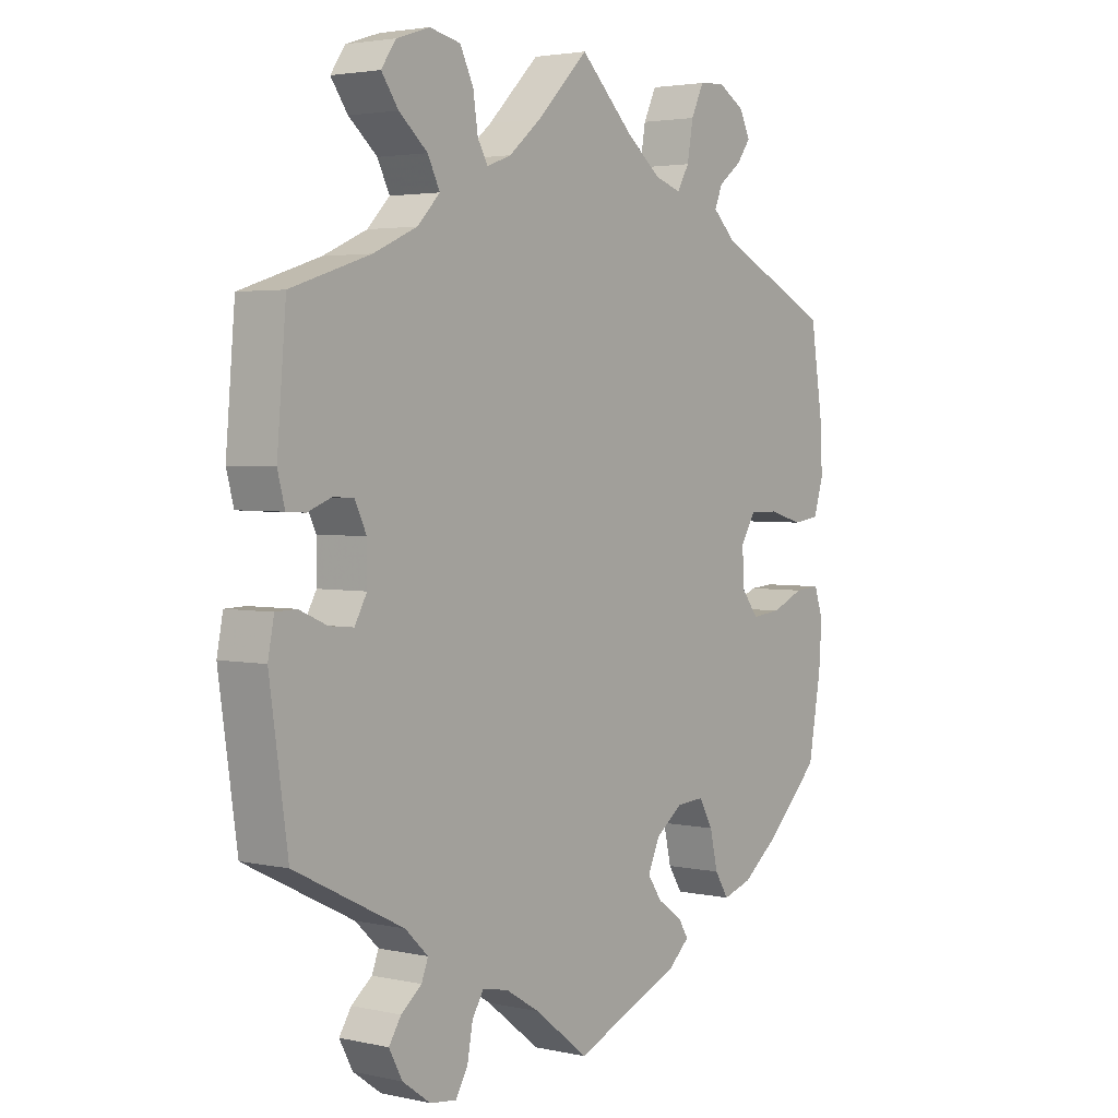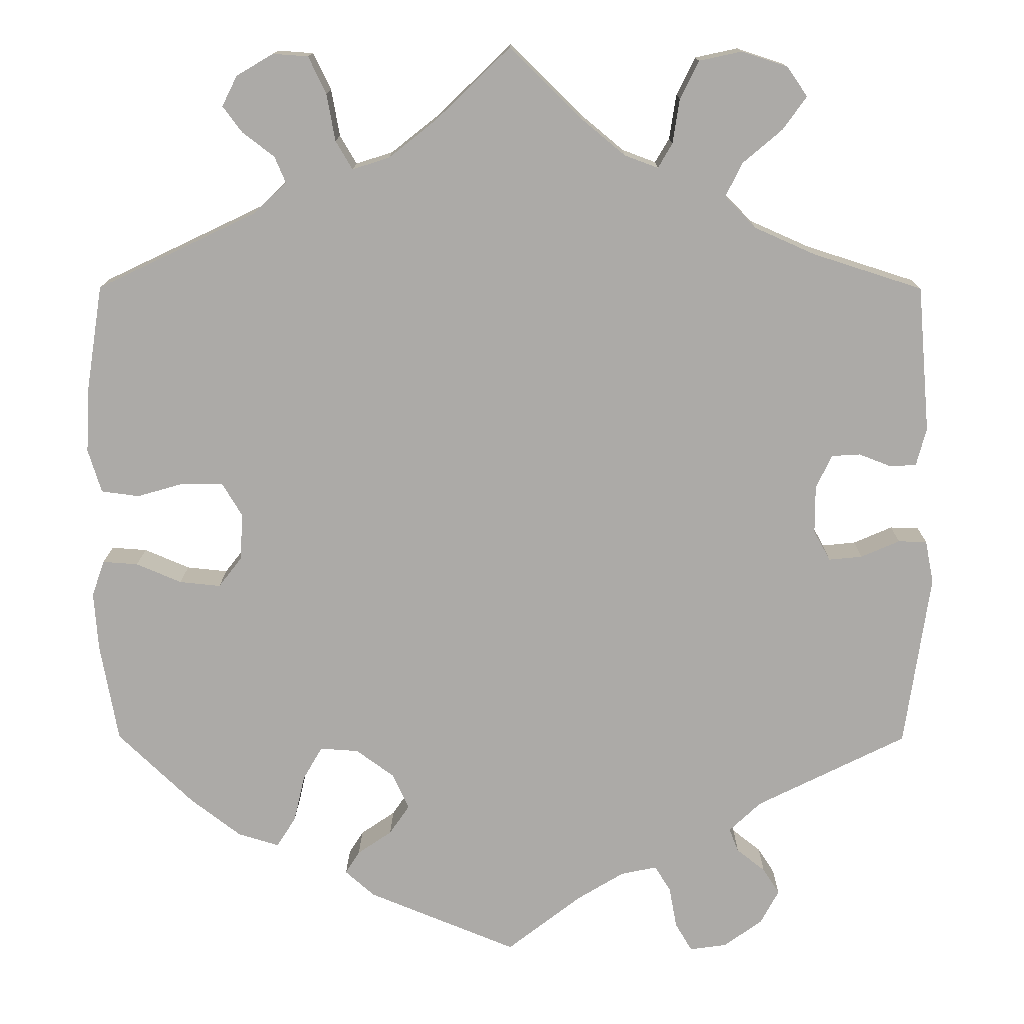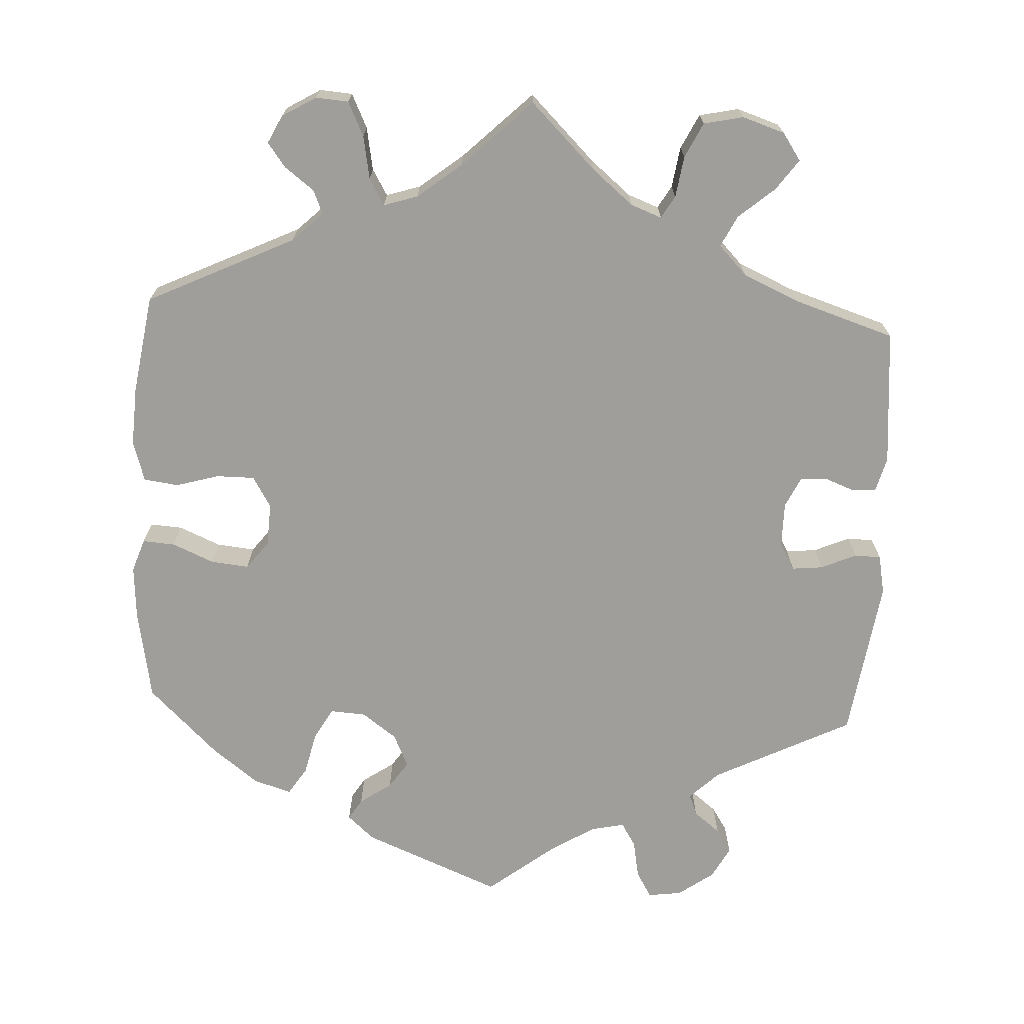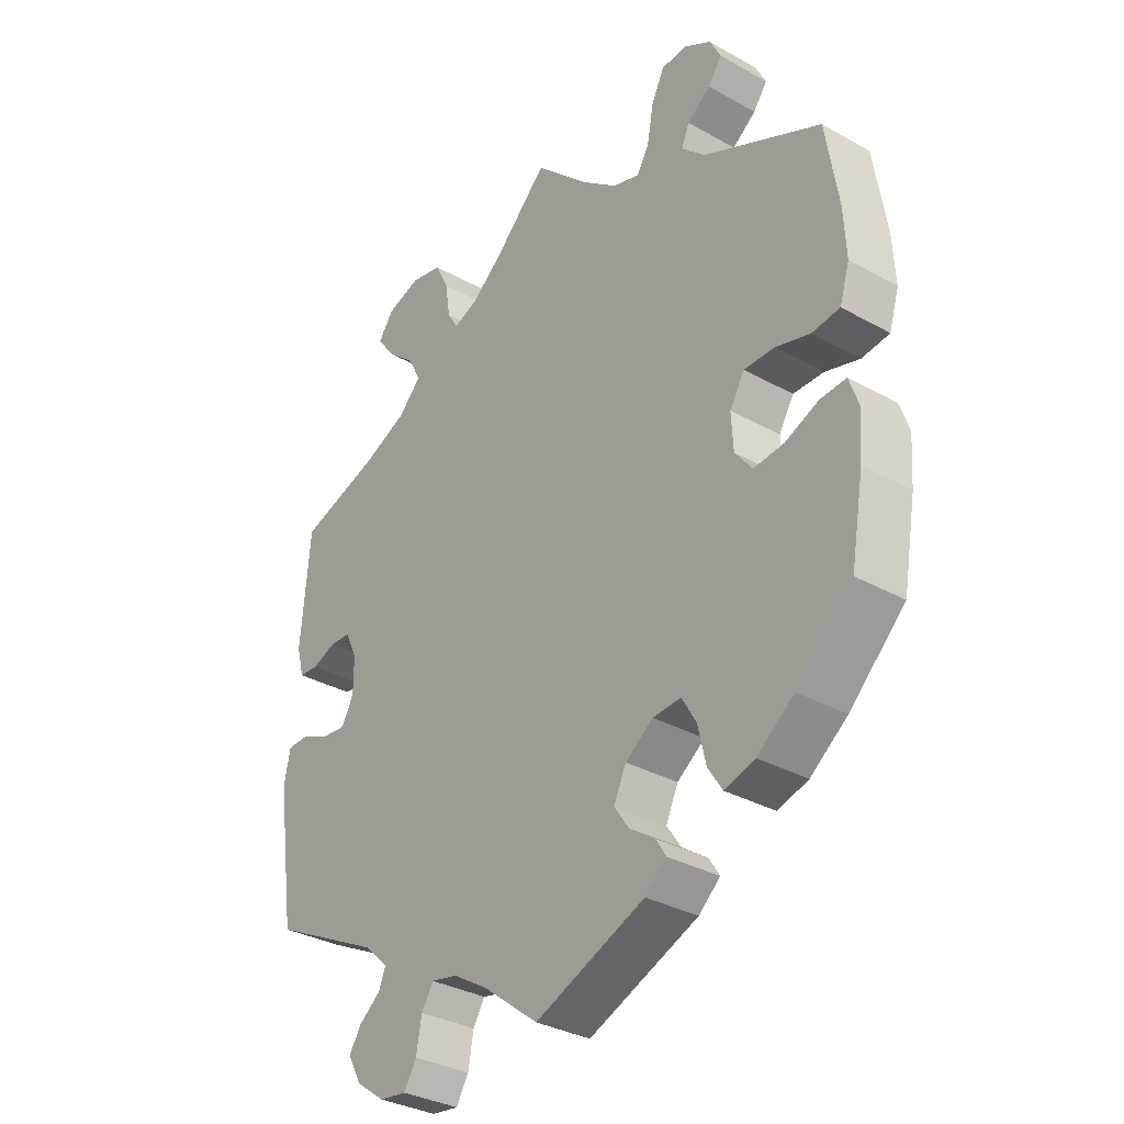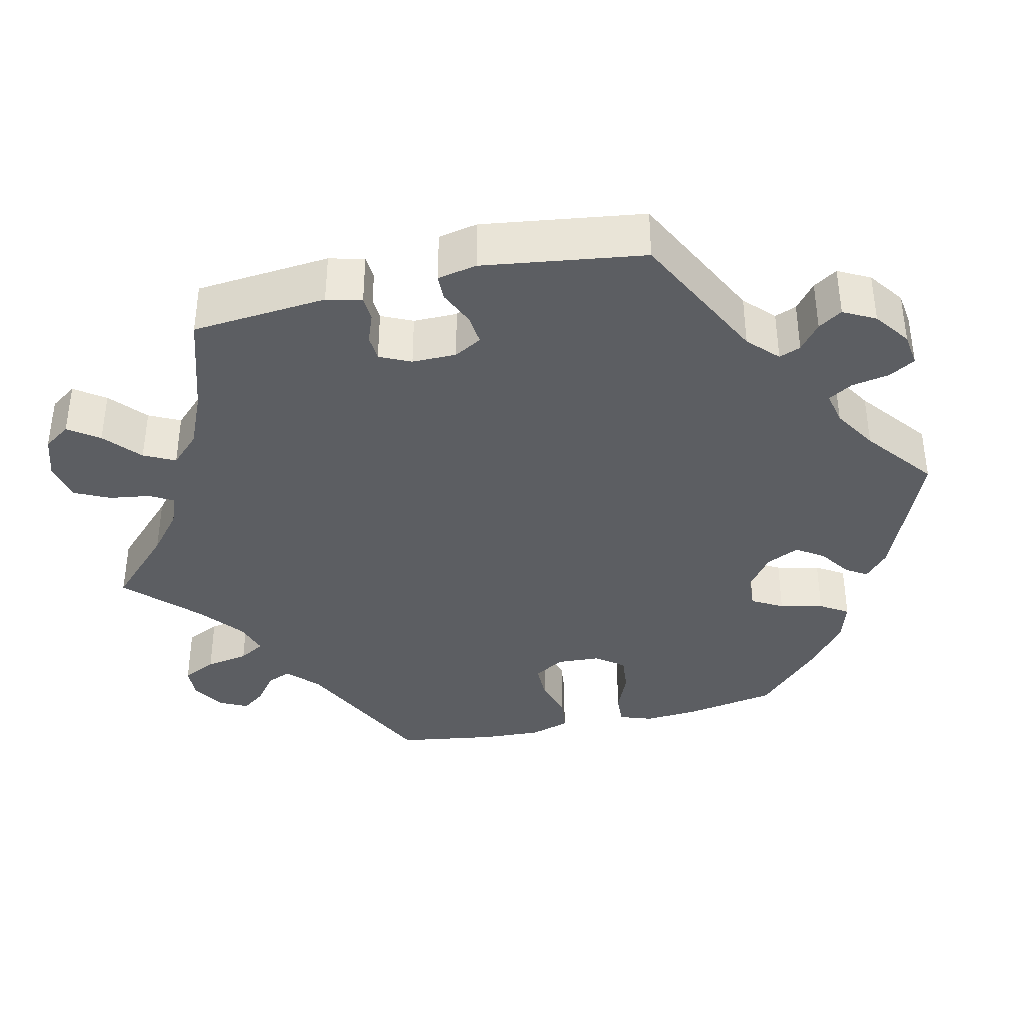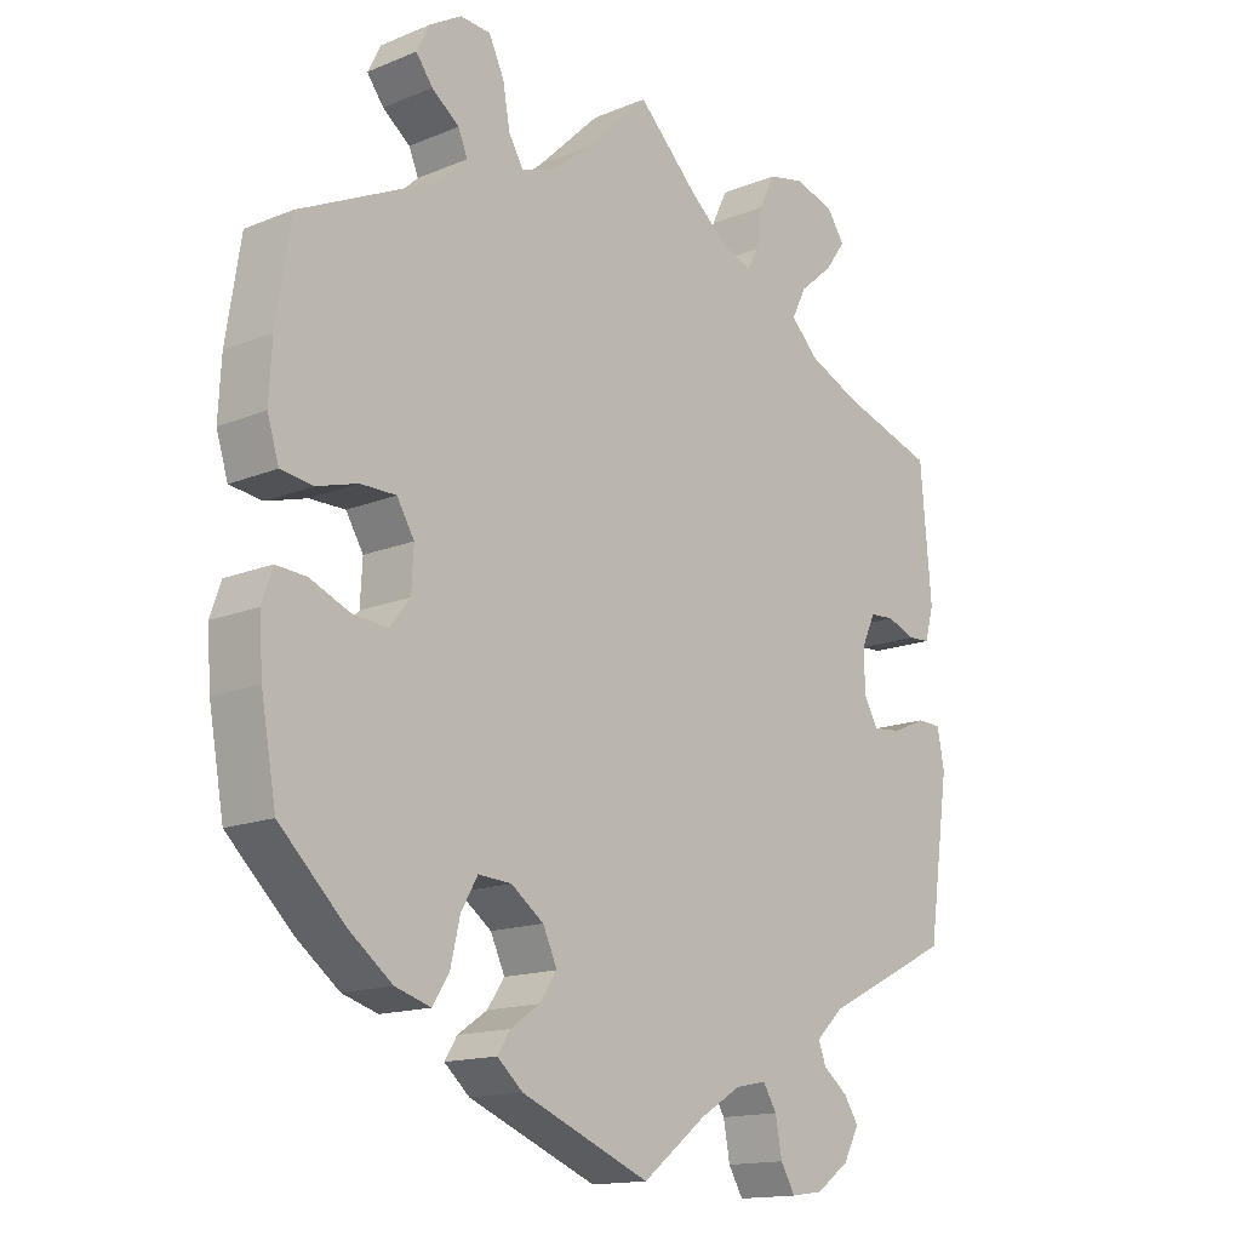
<metadata>
{"format":"obj","ext":"obj","renderer":"f3d","projection":"perspective","resolution":1024,"background":"white","views":[{"elev":3.1,"azim":126.8,"up":"+Z"},{"elev":13.9,"azim":0.5,"up":"+Z"},{"elev":-70.8,"azim":-2.9,"up":"+Y"},{"elev":-33.0,"azim":-127.7,"up":"+Z"},{"elev":-37.5,"azim":103.2,"up":"+Y"},{"elev":-15.0,"azim":-48.7,"up":"+Z"}]}
</metadata>
<code>
v 0.515 0.07 0.114
v 0.503 0.07 0.069
v 0.472 0.07 0.067
v 0.433 0.07 0.082
v 0.399 0.07 0.08
v 0.38 0.07 0.04
v 0.38 0.07 -0.017
v 0.4 0.07 -0.053
v 0.44 0.07 -0.049
v 0.486 0.07 -0.029
v 0.52 0.07 -0.03
v 0.53 0.07 -0.081
v 0.5 0.07 -0.289
v 0.321 0.07 -0.378
v 0.283 0.07 -0.414
v 0.294 0.07 -0.442
v 0.328 0.07 -0.469
v 0.348 0.07 -0.5
v 0.326 0.07 -0.541
v 0.28 0.07 -0.574
v 0.236 0.07 -0.58
v 0.216 0.07 -0.546
v 0.207 0.07 -0.497
v 0.188 0.07 -0.466
v 0.145 0.07 -0.475
v 0.089 0.07 -0.509
v 0 0.07 -0.578
v -0.178 0.07 -0.505
v -0.213 0.07 -0.474
v -0.196 0.07 -0.447
v -0.155 0.07 -0.419
v -0.131 0.07 -0.384
v -0.151 0.07 -0.341
v -0.196 0.07 -0.308
v -0.242 0.07 -0.305
v -0.265 0.07 -0.345
v -0.278 0.07 -0.401
v -0.301 0.07 -0.437
v -0.35 0.07 -0.422
v -0.41 0.07 -0.376
v -0.5 0.07 -0.289
v -0.521 0.07 -0.171
v -0.526 0.07 -0.101
v -0.511 0.07 -0.058
v -0.469 0.07 -0.061
v -0.415 0.07 -0.084
v -0.366 0.07 -0.089
v -0.338 0.07 -0.053
v -0.335 0.07 0.003
v -0.359 0.07 0.043
v -0.408 0.07 0.043
v -0.464 0.07 0.027
v -0.509 0.07 0.033
v -0.525 0.07 0.085
v -0.521 0.07 0.161
v -0.501 0.07 0.289
v -0.31 0.07 0.38
v -0.271 0.07 0.417
v -0.284 0.07 0.448
v -0.322 0.07 0.477
v -0.345 0.07 0.508
v -0.327 0.07 0.544
v -0.283 0.07 0.57
v -0.241 0.07 0.567
v -0.22 0.07 0.523
v -0.21 0.07 0.467
v -0.19 0.07 0.433
v -0.146 0.07 0.447
v -0.089 0.07 0.492
v 0 0.07 0.578
v 0.085 0.07 0.494
v 0.138 0.07 0.45
v 0.178 0.07 0.435
v 0.195 0.07 0.464
v 0.203 0.07 0.517
v 0.225 0.07 0.562
v 0.276 0.07 0.573
v 0.331 0.07 0.555
v 0.355 0.07 0.52
v 0.327 0.07 0.481
v 0.28 0.07 0.441
v 0.26 0.07 0.401
v 0.297 0.07 0.363
v 0.369 0.07 0.331
v 0.5 0.07 0.289
v 0.515 0 0.114
v 0.503 0 0.069
v 0.472 0 0.067
v 0.433 0 0.082
v 0.399 0 0.08
v 0.38 0 0.04
v 0.38 0 -0.017
v 0.4 0 -0.053
v 0.44 0 -0.049
v 0.486 0 -0.029
v 0.52 0 -0.03
v 0.53 0 -0.081
v 0.5 0 -0.289
v 0.321 0 -0.378
v 0.283 0 -0.414
v 0.294 0 -0.442
v 0.328 0 -0.469
v 0.348 0 -0.5
v 0.326 0 -0.541
v 0.28 0 -0.574
v 0.236 0 -0.58
v 0.216 0 -0.546
v 0.207 0 -0.497
v 0.188 0 -0.466
v 0.145 0 -0.475
v 0.089 0 -0.509
v 0 0 -0.578
v -0.178 0 -0.505
v -0.213 0 -0.474
v -0.196 0 -0.447
v -0.155 0 -0.419
v -0.131 0 -0.384
v -0.151 0 -0.341
v -0.196 0 -0.308
v -0.242 0 -0.305
v -0.265 0 -0.345
v -0.278 0 -0.401
v -0.301 0 -0.437
v -0.35 0 -0.422
v -0.41 0 -0.376
v -0.5 0 -0.289
v -0.521 0 -0.171
v -0.526 0 -0.101
v -0.511 0 -0.058
v -0.469 0 -0.061
v -0.415 0 -0.084
v -0.366 0 -0.089
v -0.338 0 -0.053
v -0.335 0 0.003
v -0.359 0 0.043
v -0.408 0 0.043
v -0.464 0 0.027
v -0.509 0 0.033
v -0.525 0 0.085
v -0.521 0 0.161
v -0.501 0 0.289
v -0.31 0 0.38
v -0.271 0 0.417
v -0.284 0 0.448
v -0.322 0 0.477
v -0.345 0 0.508
v -0.327 0 0.544
v -0.283 0 0.57
v -0.241 0 0.567
v -0.22 0 0.523
v -0.21 0 0.467
v -0.19 0 0.433
v -0.146 0 0.447
v -0.089 0 0.492
v 0 0 0.578
v 0.085 0 0.494
v 0.138 0 0.45
v 0.178 0 0.435
v 0.195 0 0.464
v 0.203 0 0.517
v 0.225 0 0.562
v 0.276 0 0.573
v 0.331 0 0.555
v 0.355 0 0.52
v 0.327 0 0.481
v 0.28 0 0.441
v 0.26 0 0.401
v 0.297 0 0.363
v 0.369 0 0.331
v 0.5 0 0.289
f 84 85 1 2
f 83 84 2 3
f 82 83 3 4
f 78 79 80 81
f 78 81 82
f 77 78 82
f 74 75 76 77
f 73 74 77 82
f 72 73 82 4
f 69 70 71
f 68 69 71 72
f 67 68 72 4
f 63 64 65 66
f 63 66 67
f 62 63 67
f 59 60 61 62
f 59 62 67
f 58 59 67 4
f 54 55 56 57
f 51 52 53 54
f 50 51 54 57
f 49 50 57 58
f 43 44 45 46
f 43 46 47
f 42 43 47
f 41 42 47
f 40 41 47 48
f 36 37 38 39
f 35 36 39 40
f 28 29 30 31
f 26 27 28 31
f 25 26 31 32
f 24 25 32 33
f 20 21 22 23
f 20 23 24
f 19 20 24
f 16 17 18 19
f 15 16 19 24
f 14 15 24 33
f 9 10 11 12
f 8 9 12 13
f 7 8 13 14
f 58 4 5
f 48 49 58 5
f 35 40 48 5
f 7 14 33 34
f 6 7 34 35
f 5 6 35
f 87 86 170 169
f 88 87 169 168
f 89 88 168 167
f 166 165 164 163
f 167 166 163
f 167 163 162
f 162 161 160 159
f 167 162 159 158
f 89 167 158 157
f 156 155 154
f 157 156 154 153
f 89 157 153 152
f 151 150 149 148
f 152 151 148
f 152 148 147
f 147 146 145 144
f 152 147 144
f 89 152 144 143
f 142 141 140 139
f 139 138 137 136
f 142 139 136 135
f 143 142 135 134
f 131 130 129 128
f 132 131 128
f 132 128 127
f 132 127 126
f 133 132 126 125
f 124 123 122 121
f 125 124 121 120
f 116 115 114 113
f 116 113 112 111
f 117 116 111 110
f 118 117 110 109
f 108 107 106 105
f 109 108 105
f 109 105 104
f 104 103 102 101
f 109 104 101 100
f 118 109 100 99
f 97 96 95 94
f 98 97 94 93
f 99 98 93 92
f 90 89 143
f 90 143 134 133
f 90 133 125 120
f 119 118 99 92
f 120 119 92 91
f 120 91 90
f 1 86 87 2
f 2 87 88 3
f 3 88 89 4
f 4 89 90 5
f 5 90 91 6
f 6 91 92 7
f 7 92 93 8
f 8 93 94 9
f 9 94 95 10
f 10 95 96 11
f 11 96 97 12
f 12 97 98 13
f 13 98 99 14
f 14 99 100 15
f 15 100 101 16
f 16 101 102 17
f 17 102 103 18
f 18 103 104 19
f 19 104 105 20
f 20 105 106 21
f 21 106 107 22
f 22 107 108 23
f 23 108 109 24
f 24 109 110 25
f 25 110 111 26
f 26 111 112 27
f 27 112 113 28
f 28 113 114 29
f 29 114 115 30
f 30 115 116 31
f 31 116 117 32
f 32 117 118 33
f 33 118 119 34
f 34 119 120 35
f 35 120 121 36
f 36 121 122 37
f 37 122 123 38
f 38 123 124 39
f 39 124 125 40
f 40 125 126 41
f 41 126 127 42
f 42 127 128 43
f 43 128 129 44
f 44 129 130 45
f 45 130 131 46
f 46 131 132 47
f 47 132 133 48
f 48 133 134 49
f 49 134 135 50
f 50 135 136 51
f 51 136 137 52
f 52 137 138 53
f 53 138 139 54
f 54 139 140 55
f 55 140 141 56
f 56 141 142 57
f 57 142 143 58
f 58 143 144 59
f 59 144 145 60
f 60 145 146 61
f 61 146 147 62
f 62 147 148 63
f 63 148 149 64
f 64 149 150 65
f 65 150 151 66
f 66 151 152 67
f 67 152 153 68
f 68 153 154 69
f 69 154 155 70
f 70 155 156 71
f 71 156 157 72
f 72 157 158 73
f 73 158 159 74
f 74 159 160 75
f 75 160 161 76
f 76 161 162 77
f 77 162 163 78
f 78 163 164 79
f 79 164 165 80
f 80 165 166 81
f 81 166 167 82
f 82 167 168 83
f 83 168 169 84
f 84 169 170 85
f 85 170 86 1

</code>
